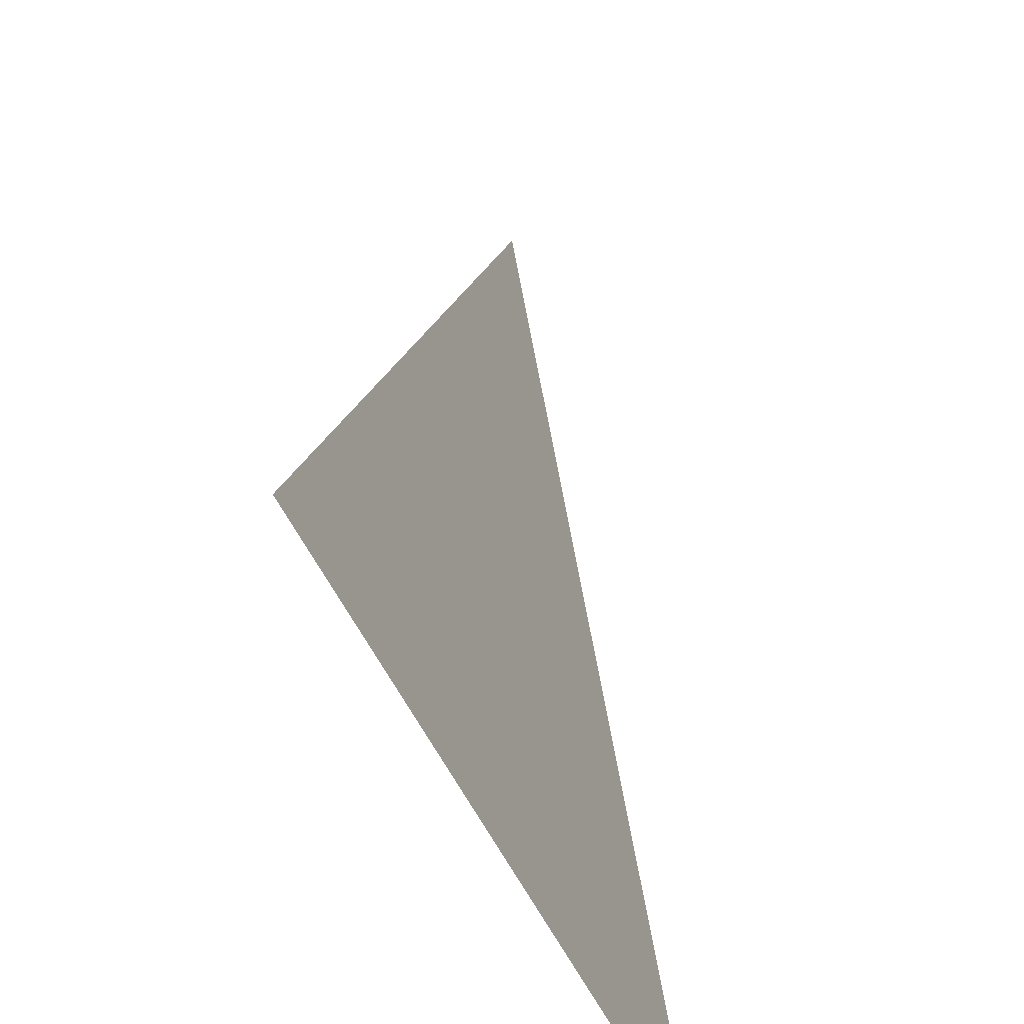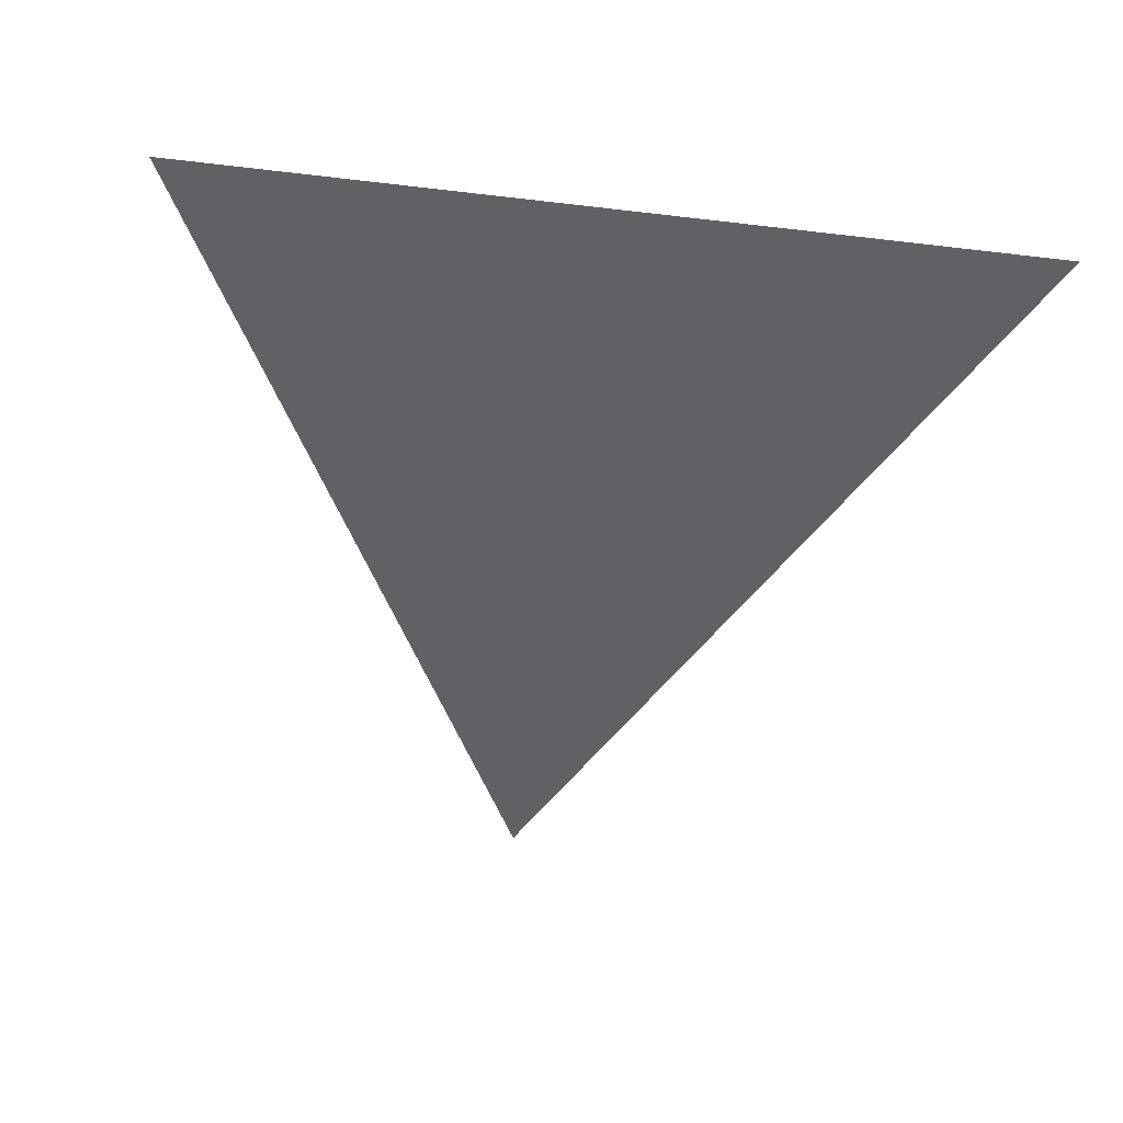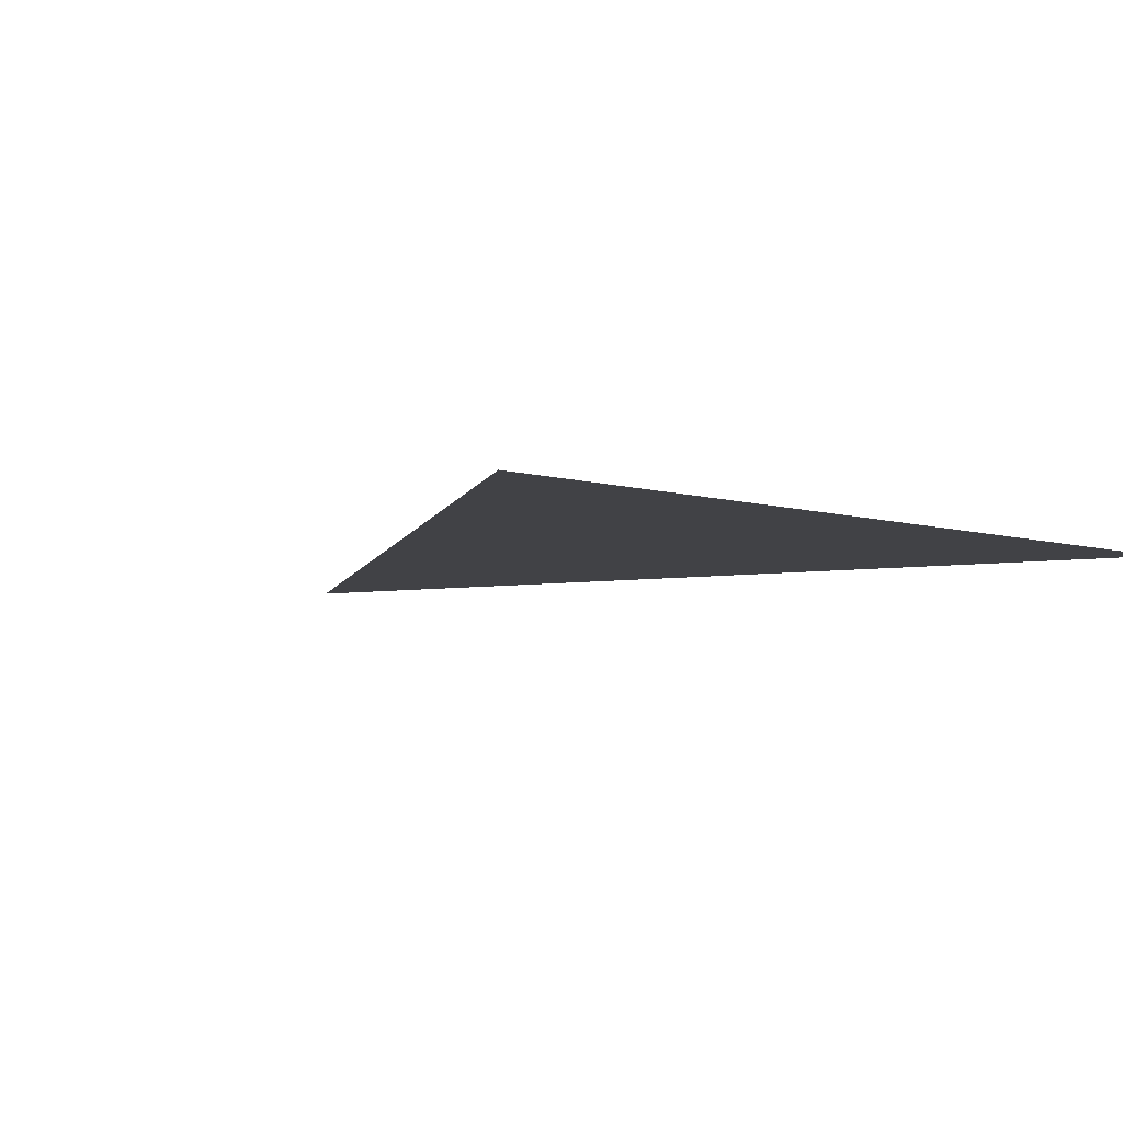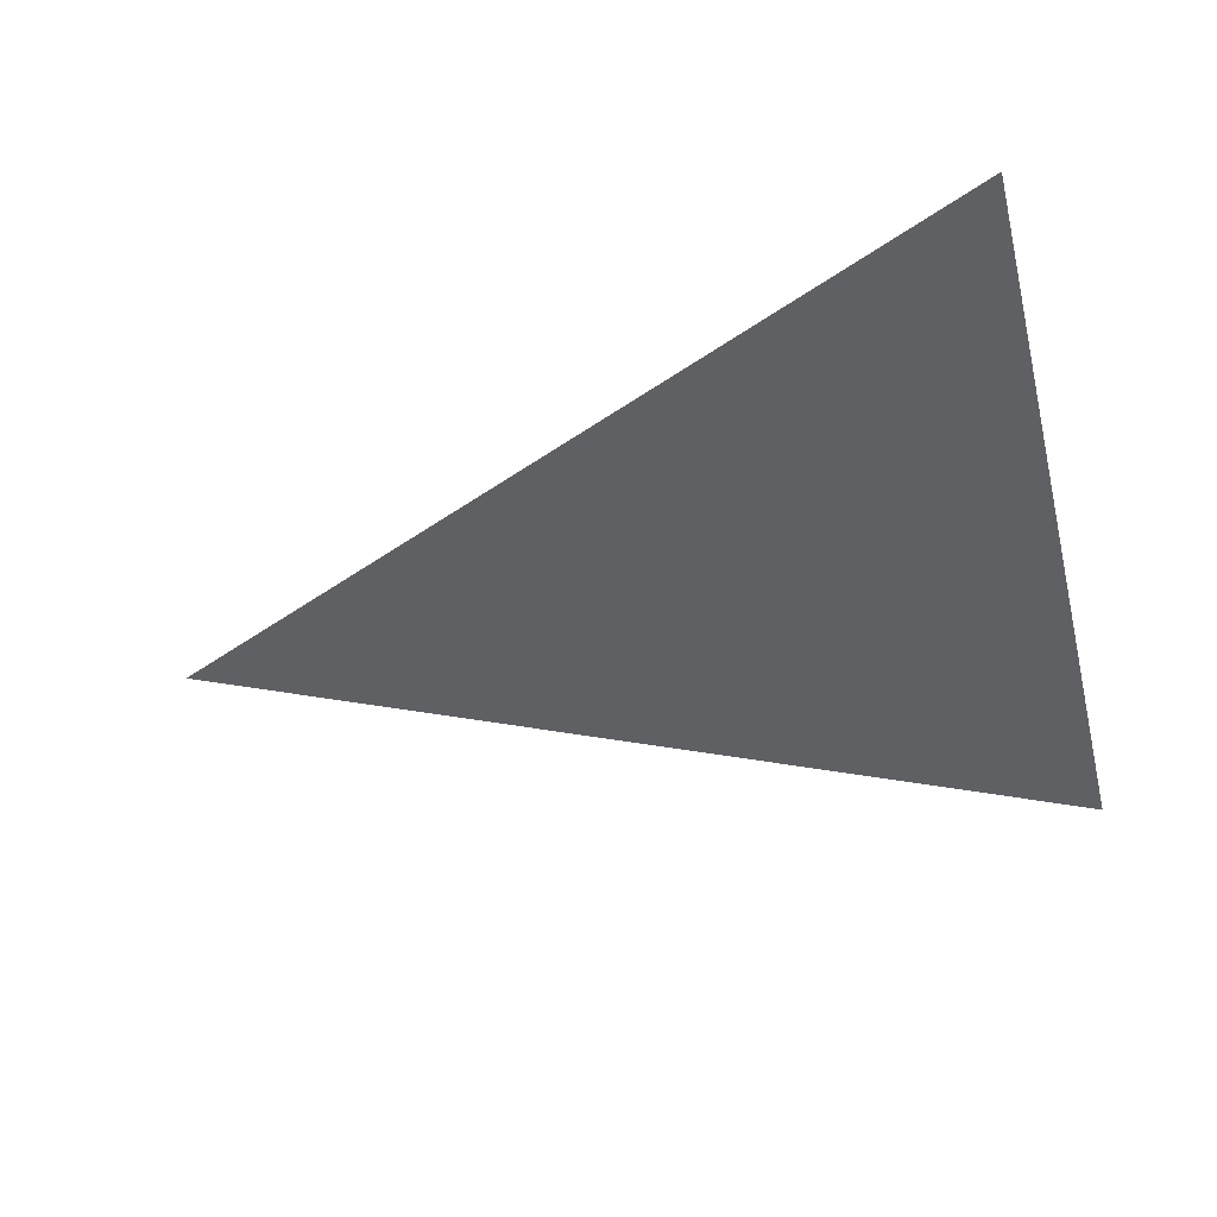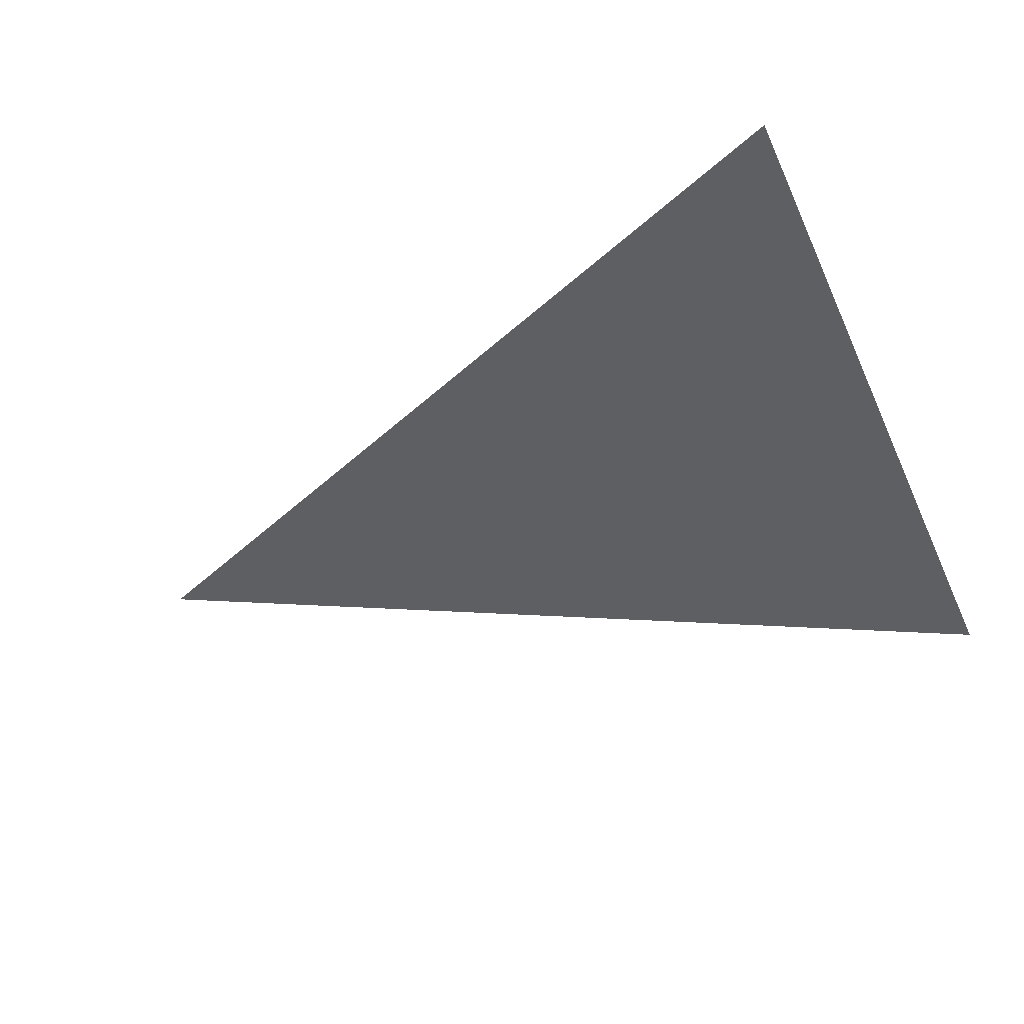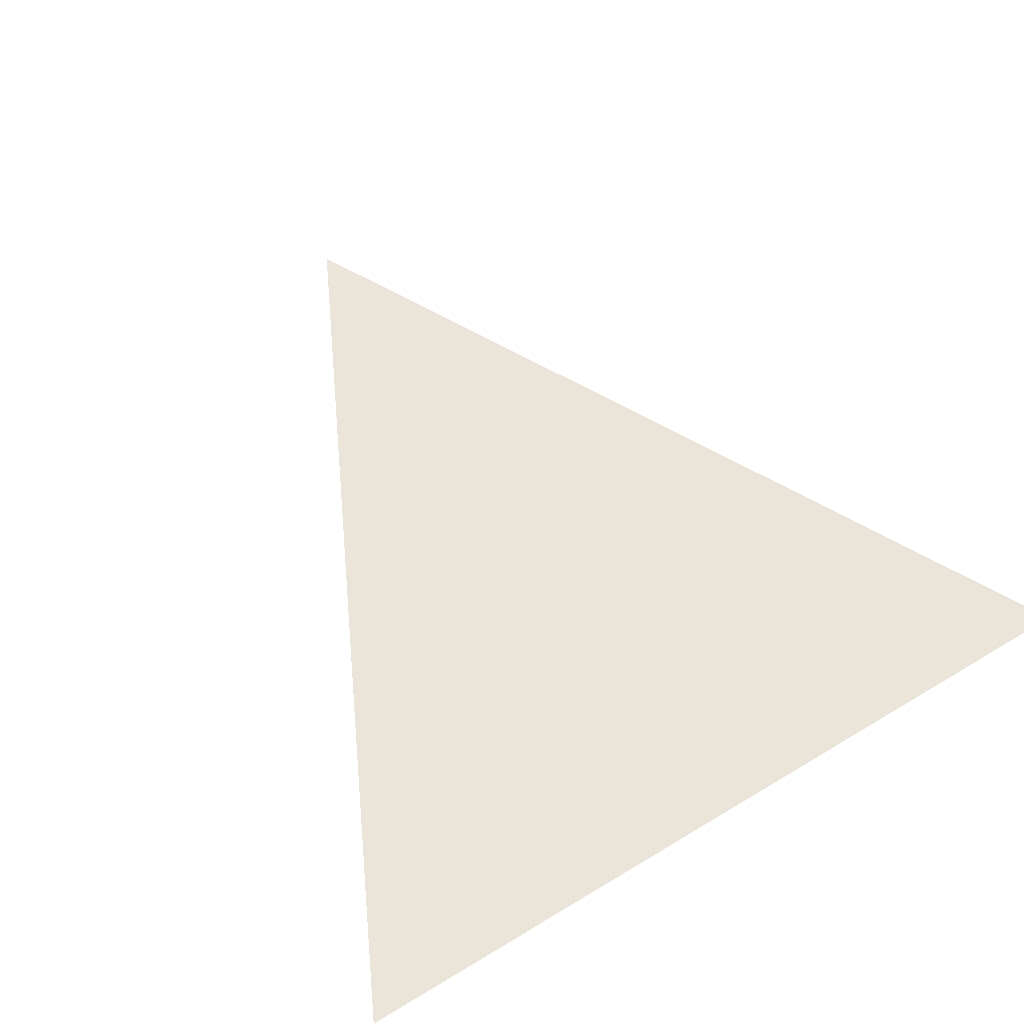
<metadata>
{"format":"obj","ext":"obj","renderer":"f3d","projection":"perspective","resolution":1024,"background":"white","views":[{"elev":-48.5,"azim":112.7,"up":"+Z"},{"elev":-48.9,"azim":172.5,"up":"+Y"},{"elev":-6.7,"azim":139.6,"up":"+Y"},{"elev":-42.3,"azim":103.8,"up":"+Y"},{"elev":-39.9,"azim":112.3,"up":"+Y"},{"elev":58.7,"azim":148.0,"up":"+Y"}]}
</metadata>
<code>
o Plane
v 0 0 1.163
v 0 0 1.163
v 1 0 -0.8367
v -1 0 -0.8367
f 1 4 3
f 1 2 4

</code>
